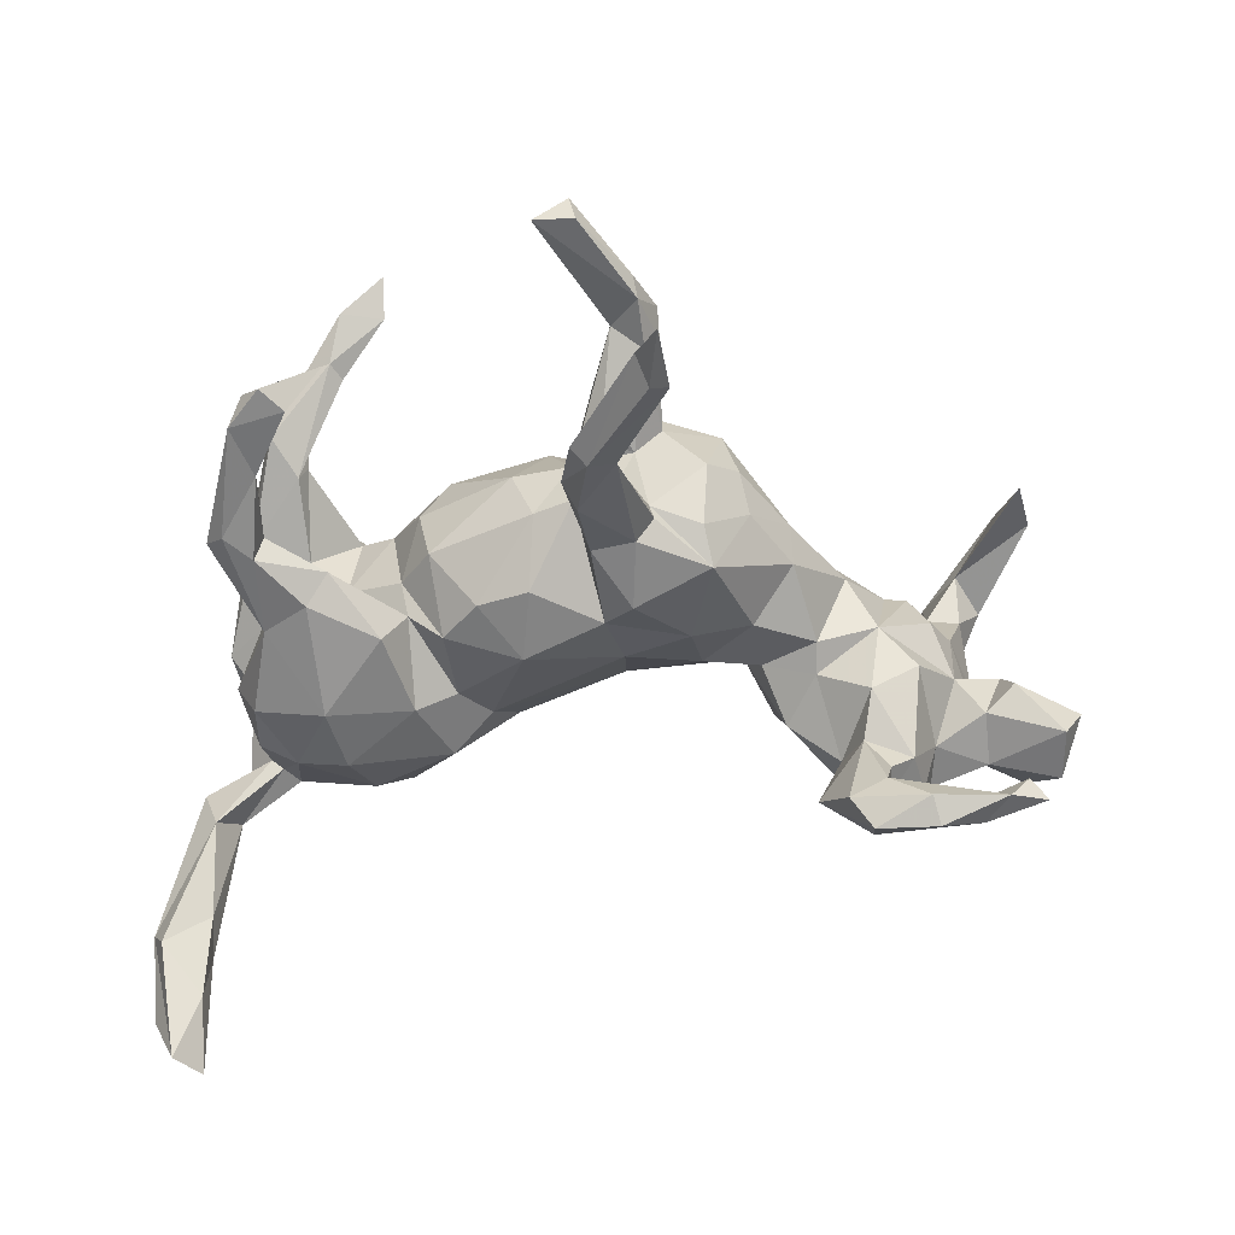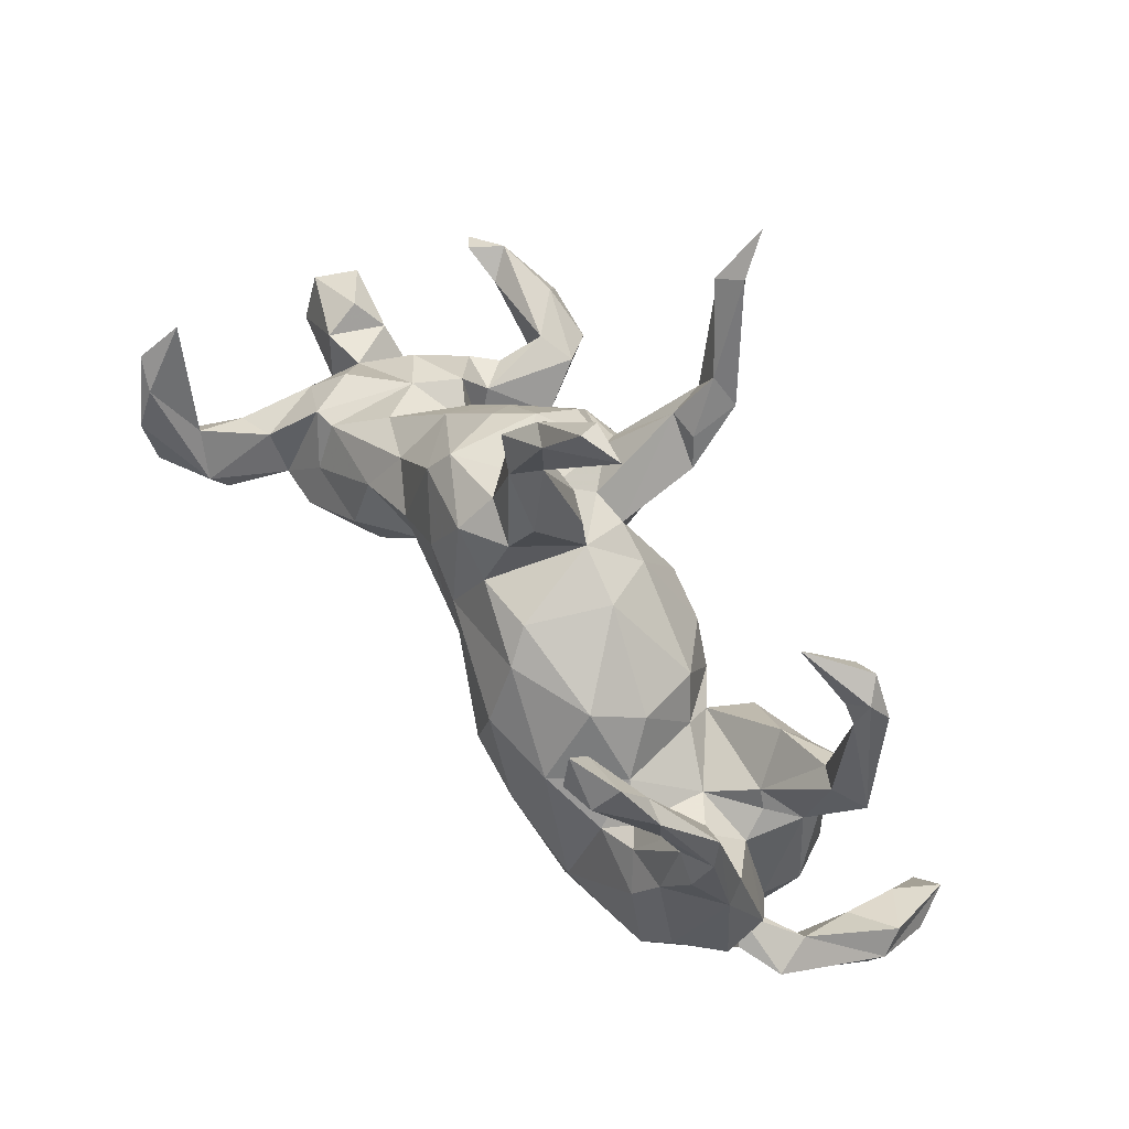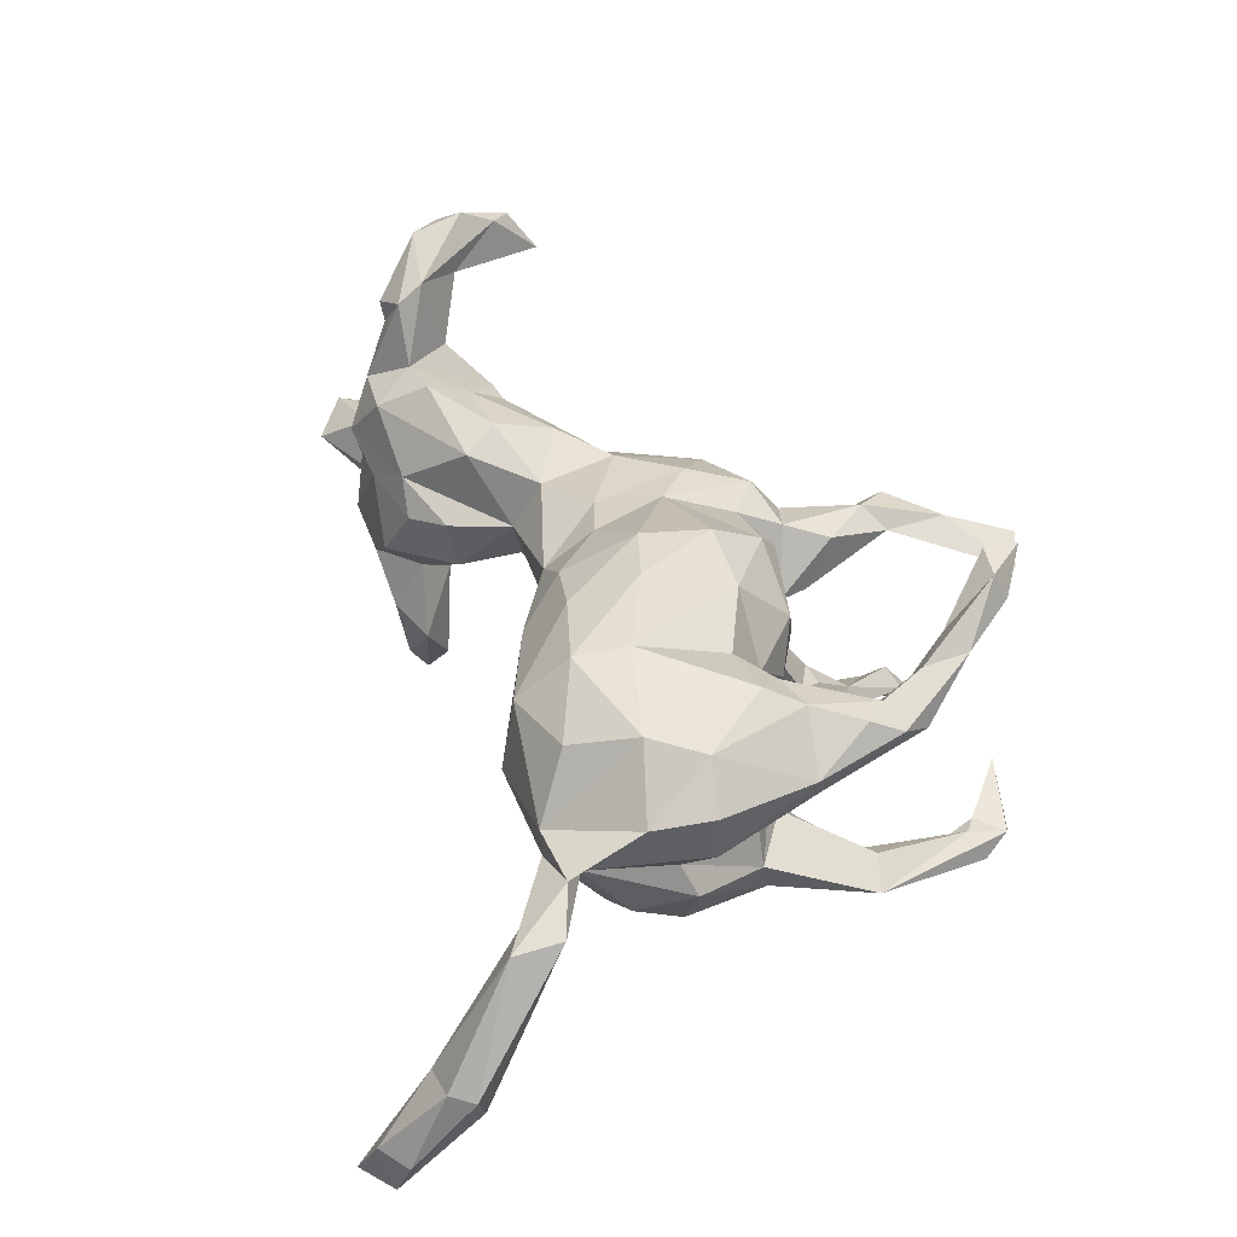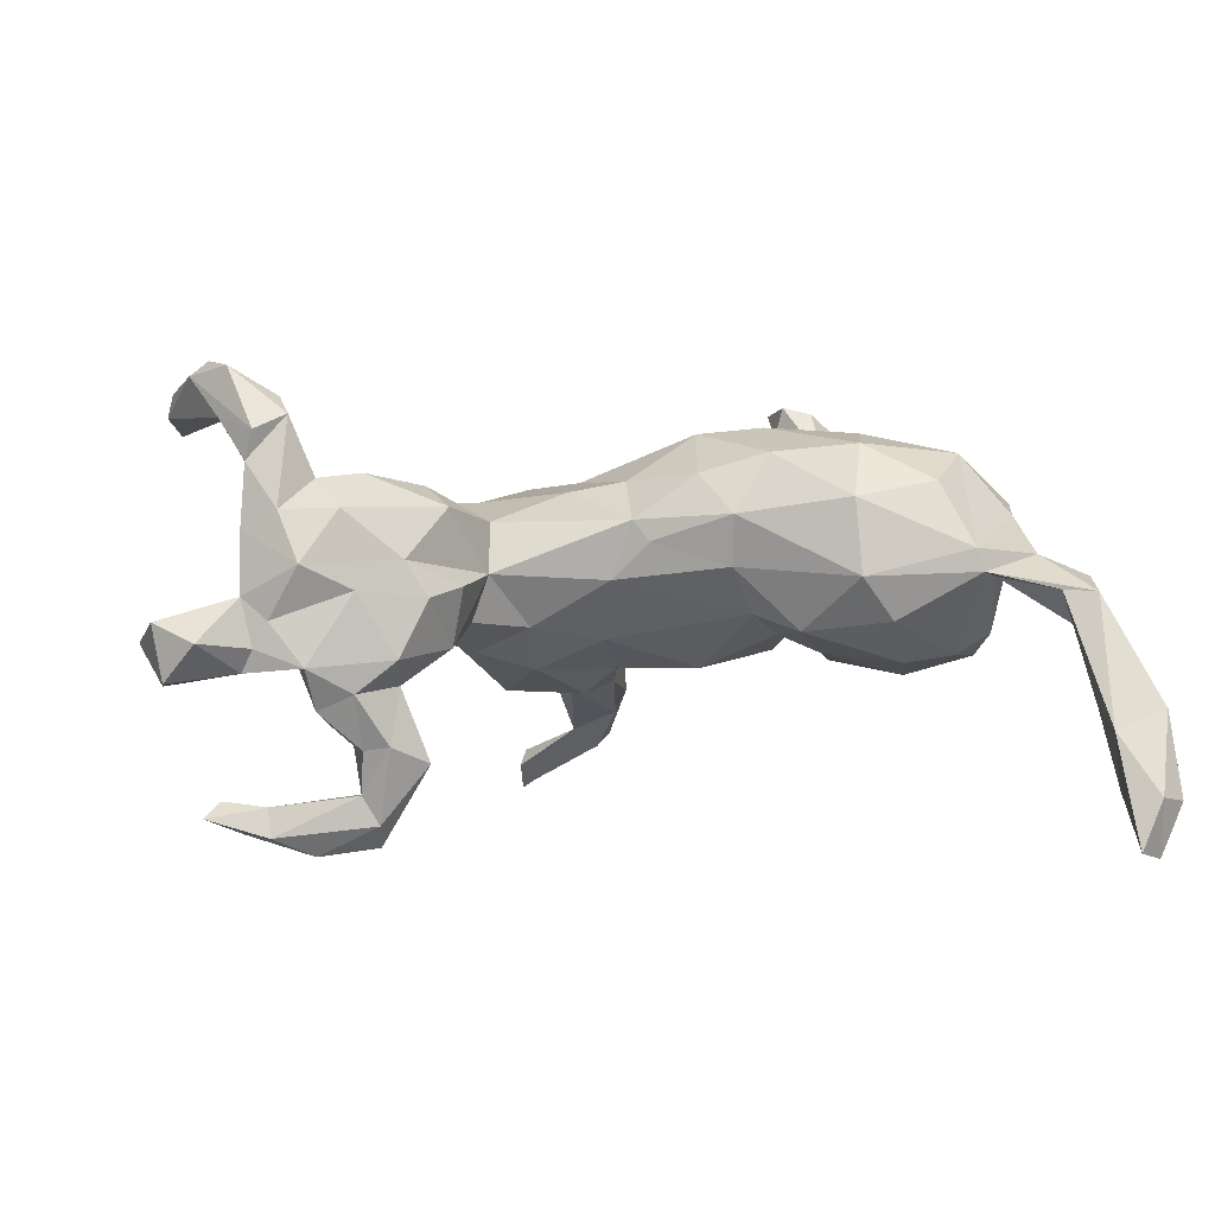
<metadata>
{"format":"obj","ext":"obj","renderer":"f3d","projection":"perspective","resolution":1024,"background":"white","views":[{"elev":-67.6,"azim":179.5,"up":"+Z"},{"elev":67.9,"azim":52.4,"up":"+Y"},{"elev":39.7,"azim":67.4,"up":"+Z"},{"elev":6.3,"azim":-10.5,"up":"+Z"}]}
</metadata>
<code>
v 0.5551 -0.6182 -0.3042
v 0.592 -0.5988 -0.2335
v 0.6328 -0.5683 -0.245
v 0.5567 -0.5093 -0.1563
v 0.5974 -0.5786 -0.321
v 0.5614 -0.5232 -0.2383
v 0.6306 -0.5129 -0.1274
v 0.6452 -0.4775 -0.1444
v 0.5567 -0.4468 -0.1357
v 0.6267 -0.4605 -0.1882
v 0.572 -0.4021 0.02238
v 0.5292 -0.3721 0.0225
v 0.4384 -0.3062 0.04265
v 0.5615 -0.3406 -0.03302
v 0.586 -0.3313 0.03614
v 0.5175 -0.302 0.06627
v 0.4634 -0.2807 0.03264
v 0.4266 -0.3047 0.07699
v 0.4817 -0.2695 0.04001
v 0.384 -0.2541 0.1699
v 0.3143 -0.2784 -0.02907
v 0.262 -0.2955 0.0382
v 0.4426 -0.1671 0.2032
v 0.4251 -0.2129 -0.08799
v 0.2826 -0.2022 0.2216
v 0.2563 -0.2739 0.1502
v 0.5387 -0.1022 0.05362
v 0.1943 -0.2139 -0.04869
v 0.1602 -0.1586 0.2078
v 0.5175 -0.1927 0.1129
v 0.3495 -0.2113 -0.09792
v 0.5428 -0.1047 0.1234
v 0.485 -0.1983 -0.05946
v 0.3031 -0.1245 0.2319
v 0.09807 -0.2003 0.1221
v -0.0343 -0.1184 0.1093
v -0.3424 -0.2207 0.01191
v -0.3759 -0.2154 0.06527
v 0.176 -0.05727 0.2384
v 0.4844 -0.1231 -0.1012
v 0.0992 -0.1867 0.0442
v -0.2884 -0.1768 0.02228
v -0.4478 -0.2395 0.02585
v 0.1369 -0.1529 -0.02881
v -0.4658 -0.2209 0.14
v -0.5259 -0.2482 0.06473
v 0.5009 -0.1388 0.0188
v -0.4503 -0.2441 -0.1187
v -0.5672 -0.2213 -0.01608
v -0.3037 -0.1356 0.1326
v -0.5512 -0.2087 0.1374
v 0.5178 -0.1171 -0.03333
v 0.05988 -0.1311 0.1767
v -0.3891 -0.2469 -0.0715
v 0.378 -0.1165 -0.1291
v -0.4003 -0.233 -0.1959
v 0.08162 -0.02263 0.2279
v 0.4718 -0.002019 -0.06562
v -0.5821 -0.171 0.2469
v 0.4474 -0.005214 0.02043
v -0.02945 -0.0419 0.1599
v -0.0123 -0.1389 0.07866
v 0.1865 -0.1076 -0.06472
v -0.3811 -0.19 -0.1157
v -0.3396 -0.2021 -0.2262
v -0.6032 -0.1986 0.01633
v -0.5883 -0.2164 -0.05507
v -0.5193 -0.2487 -0.0799
v -0.6686 -0.259 -0.04088
v 0.2484 -0.1237 -0.0919
v 0.4854 -0.09184 0.1818
v 0.4632 0.00936 -0.1133
v -0.06306 -0.1056 0.01994
v 0.4306 0.02044 -0.02349
v -0.601 -0.1798 0.1087
v -0.4381 -0.2017 -0.2685
v -0.4268 -0.1516 0.183
v -0.6129 -0.1017 0.3343
v -0.4373 -0.2175 -0.2024
v 0.5008 0.06878 0.07861
v 0.5162 0.04919 0.1105
v -0.3301 -0.08293 0.1589
v -0.7258 -0.2094 -0.01582
v -0.5926 -0.1621 0.2022
v -0.5021 -0.2217 -0.1449
v -0.7115 -0.2212 -0.1006
v -0.302 -0.1549 -0.06863
v -0.4129 -0.2101 -0.3117
v 0.2937 0.001731 -0.1197
v -0.5315 -0.1575 0.2674
v 0.2154 0.06933 0.2059
v -0.1107 -0.009572 0.1425
v -0.4943 -0.1575 0.177
v 0.3112 0.01751 0.1785
v 0.4126 0.01258 0.2027
v -0.2405 -0.08906 0.03023
v -0.6034 -0.2043 -0.09098
v 0.3722 0.05722 0.1692
v -0.4088 -0.1818 -0.3486
v -0.626 -0.1079 0.2603
v 0.3422 0.04613 0.1432
v -0.5399 -0.1159 0.2901
v 0.4143 0.04545 0.07061
v -0.4084 -0.1364 -0.1549
v -0.06001 -0.04134 -0.07494
v -0.4444 -0.1545 -0.2053
v 0.08807 -0.02727 -0.1231
v 0.2056 -0.003178 -0.1012
v -0.4815 -0.1561 -0.1713
v -0.5227 -0.1771 -0.08766
v -0.3424 -0.07055 -0.06809
v 0.3568 0.01437 0.02826
v -0.5322 -0.08562 0.1778
v 0.2593 0.01166 -0.05641
v -0.5868 -0.09606 0.1932
v 0.4394 0.06743 0.1752
v -0.7417 -0.1387 -0.05321
v 0.4111 0.04698 -0.03135
v -0.2631 -0.06744 -0.04247
v 0.2914 0.07096 0.1121
v -0.4312 -0.1362 -0.2786
v -0.3759 -0.1572 -0.2997
v -0.567 -0.1637 -0.2879
v -0.5577 -0.0774 0.07909
v -0.586 -0.04659 0.2663
v -0.5556 -0.1023 -0.009708
v -0.1747 -0.0572 -0.05263
v -0.5939 -0.1217 -0.08699
v -0.2322 -0.04461 0.1029
v -0.5001 -0.1711 -0.3605
v -0.6937 0.04854 0.2534
v -0.664 -0.04616 0.317
v -0.6583 -0.1575 -0.3028
v -0.625 -0.1036 -0.001715
v -0.4919 -0.02351 0.1089
v -0.4879 -0.131 -0.3411
v 0.3698 0.09725 -0.09853
v 0.477 0.1395 0.1526
v -0.5654 -0.1805 -0.3299
v -0.7104 -0.1381 -0.1154
v -0.6377 -0.08418 -0.06266
v -0.438 -0.0844 0.149
v -0.3293 0.0122 0.1257
v -0.4201 -0.07025 -0.1155
v 0.2714 0.04807 -0.01435
v 0.2042 0.1566 0.1171
v 0.3992 0.05631 -0.1316
v -0.4346 -0.0085 -0.03331
v -0.5201 -0.02936 0.03437
v -0.2455 0.01996 -0.09816
v 0.4388 0.1787 0.1442
v -0.5988 -0.1357 -0.3315
v -0.6313 -0.1334 -0.2826
v 0.1551 0.0559 -0.121
v -0.6451 0.04134 0.3045
v -0.6349 -0.01696 0.3385
v 0.2475 0.1284 0.04984
v -0.4566 -0.02004 0.105
v 0.1011 0.08135 0.2183
v -0.3421 -0.02131 -0.06066
v -0.4926 -0.0518 -0.07486
v -0.1553 0.0129 -0.1249
v 0.5407 0.1427 -0.1076
v 0.4192 0.1767 0.1212
v -0.07618 0.08359 0.1505
v 0.5142 0.1614 -0.136
v 0.4593 0.1497 -0.09928
v 0.4929 0.1591 -0.08093
v -0.231 0.07124 0.1234
v -0.3897 0.03848 0.03995
v 0.228 0.1072 -0.04676
v 0.07896 0.08338 -0.1353
v 0.4704 0.1287 -0.1359
v -0.02962 0.03346 -0.1287
v 0.08282 0.1676 0.1634
v 0.4306 0.1732 0.0919
v 0.05443 0.203 0.1189
v 0.4715 0.2324 0.1049
v 0.4856 0.1906 0.1236
v 0.1084 0.2091 0.002245
v 0.4195 0.2472 0.1655
v -0.07019 0.07437 -0.172
v -0.3035 0.1004 -0.05915
v 0.3862 0.3299 0.1633
v -0.008614 0.1595 -0.1664
v 0.4444 0.3349 -0.1236
v -0.1437 0.1481 0.137
v -0.3011 0.1396 -0.00586
v -0.6852 0.07736 0.2878
v 0.01634 0.2078 -0.08714
v 0.4767 0.3743 -0.1353
v -0.306 0.0852 0.07691
v -0.1825 0.1387 -0.1736
v 0.07465 0.1826 -0.08034
v -0.6712 0.1207 0.2236
v -0.07246 0.1795 -0.1816
v 0.422 0.3156 0.1704
v -0.04013 0.1855 0.1175
v 0.02127 0.2326 -0.01742
v 0.3673 0.3038 0.1674
v -0.03875 0.2193 -0.08261
v 0.495 0.3331 -0.1576
v -0.2188 0.211 0.08482
v -0.2371 0.1837 -0.07846
v -0.1684 0.1945 -0.1479
v -0.09062 0.2185 -0.1396
v 0.4612 0.2576 -0.1428
v 0.009012 0.2416 -0.2274
v 0.007594 0.2818 -0.02072
v 0.3722 0.397 0.2004
v 0.03231 0.2724 -0.1973
v 0.4689 0.3153 -0.12
v -0.1739 0.26 -0.07864
v -0.007646 0.3279 0.05134
v -0.1066 0.2404 0.1119
v -0.2221 0.2331 -0.03509
v -0.09864 0.2833 0.05513
v -0.2003 0.2536 0.0555
v 0.3649 0.3763 0.2418
v -0.03442 0.2596 0.07687
v -0.1106 0.2811 0.00502
v -0.09829 0.2066 -0.1596
v 0.3084 0.4457 0.2354
v 0.306 0.3882 0.203
v 0.318 0.3837 0.2525
v -0.07095 0.2593 -0.02856
v -0.03691 0.3132 -0.2158
v 0.3667 0.4075 -0.1017
v 0.4134 0.3606 -0.1649
v -0.02471 0.3224 -0.0307
v -0.004621 0.3301 -0.2968
v 0.4494 0.3933 -0.165
v 0.009382 0.3127 -0.2149
v -0.04476 0.3243 -0.2668
v -0.1051 0.4152 0.01686
v -0.06771 0.4073 0.04767
v -0.02085 0.3828 -0.2706
v -0.08349 0.4081 -0.01031
v 0.01948 0.3509 -0.2795
v -0.03396 0.4356 0.01409
v -0.02639 0.5281 0.02136
v -0.1015 0.4594 0.03347
v -0.07266 0.4843 -0.01502
v -0.06545 0.5143 -6.9e-05
v -0.09838 0.4909 -0.327
v -0.08545 0.4641 -0.3729
v -0.06563 0.5051 -0.3519
v 0.07816 0.5984 -0.02601
v 0.01575 0.6043 -0.03498
v -0.1126 0.4571 -0.3472
v -0.09423 0.5522 -0.4027
v 0.02512 0.6244 -0.001547
f 46 38 45
f 224 225 223
f 45 50 77
f 46 45 51
f 46 51 75
f 46 75 66
f 77 50 82
f 142 77 82
f 113 93 135
f 135 93 142
f 66 75 124
f 82 129 143
f 82 143 142
f 158 142 143
f 135 142 158
f 149 124 135
f 158 143 192
f 225 219 223
f 45 77 93
f 51 45 93
f 51 93 90
f 51 90 84
f 90 59 84
f 75 51 84
f 102 90 93
f 93 77 142
f 102 93 113
f 115 113 124
f 124 75 115
f 124 113 135
f 55 31 70
f 52 40 72
f 31 28 70
f 24 31 55
f 33 24 40
f 52 33 40
f 47 19 52
f 33 52 19
f 21 31 24
f 17 24 33
f 13 24 17
f 19 17 33
f 19 14 17
f 14 12 17
f 15 14 19
f 12 11 13
f 251 246 250
f 202 229 232
f 202 207 229
f 166 202 163
f 166 173 207
f 72 173 166
f 163 72 166
f 173 72 147
f 24 55 40
f 9 12 14
f 4 12 9
f 43 49 68
f 54 68 48
f 54 43 68
f 37 43 54
f 73 62 36
f 36 53 61
f 35 53 36
f 39 34 91
f 34 94 91
f 35 29 53
f 35 26 29
f 25 39 29
f 29 26 25
f 39 25 34
f 23 95 34
f 25 23 34
f 248 249 252
f 230 238 240
f 221 226 213
f 209 230 240
f 214 209 240
f 205 204 213
f 226 206 213
f 205 213 206
f 201 206 226
f 199 201 226
f 209 226 230
f 193 183 204
f 10 9 14
f 15 8 14
f 8 10 14
f 215 220 217
f 188 218 216
f 223 219 210
f 159 91 175
f 134 128 141
f 117 83 134
f 134 141 117
f 140 141 128
f 141 140 117
f 165 57 159
f 165 159 175
f 165 175 198
f 187 92 165
f 169 92 187
f 192 143 169
f 158 192 170
f 170 192 188
f 158 148 135
f 158 170 148
f 135 148 149
f 165 198 215
f 198 175 177
f 187 165 215
f 187 215 203
f 203 215 218
f 169 187 203
f 192 169 203
f 192 203 188
f 188 203 218
f 210 224 223
f 4 11 12
f 94 95 98
f 11 8 15
f 4 7 11
f 11 7 8
f 2 7 4
f 10 6 9
f 4 9 6
f 1 2 4
f 2 3 7
f 3 8 7
f 10 5 6
f 8 5 10
f 8 3 5
f 6 1 4
f 1 6 5
f 2 5 3
f 2 1 5
f 105 73 127
f 94 98 101
f 94 101 120
f 48 85 79
f 48 68 85
f 48 56 64
f 64 54 48
f 42 37 87
f 37 54 87
f 41 62 73
f 35 62 41
f 62 35 36
f 95 71 116
f 23 71 95
f 26 20 25
f 25 20 23
f 205 193 204
f 193 205 206
f 222 193 206
f 201 227 206
f 201 190 227
f 190 201 199
f 190 185 211
f 199 194 190
f 196 193 222
f 182 162 193
f 172 190 194
f 180 194 199
f 171 194 180
f 162 150 193
f 116 71 81
f 26 18 20
f 174 185 190
f 107 174 172
f 154 194 171
f 154 107 172
f 199 209 214
f 204 183 188
f 219 181 197
f 197 184 210
f 200 219 225
f 219 197 210
f 200 225 224
f 184 200 224
f 210 184 224
f 220 199 214
f 215 198 220
f 215 217 218
f 216 218 213
f 204 188 216
f 204 216 213
f 217 220 236
f 236 220 214
f 218 217 221
f 221 217 235
f 217 236 235
f 213 218 221
f 236 214 240
f 230 226 238
f 235 236 242
f 226 221 238
f 221 235 238
f 240 243 248
f 248 243 249
f 249 243 244
f 241 240 248
f 240 238 243
f 236 240 241
f 242 236 241
f 243 235 242
f 242 241 244
f 243 242 244
f 238 235 243
f 244 241 252
f 249 244 252
f 252 241 248
f 29 39 57
f 152 139 133
f 130 139 152
f 152 121 136
f 130 152 136
f 123 76 121
f 122 136 121
f 107 105 174
f 108 107 154
f 171 108 154
f 145 108 171
f 145 114 108
f 89 114 137
f 114 118 137
f 112 118 114
f 139 130 88
f 123 139 76
f 88 76 139
f 65 99 122
f 65 88 99
f 56 88 65
f 63 107 108
f 89 70 114
f 63 114 70
f 112 74 118
f 60 74 112
f 60 58 74
f 80 27 60
f 63 44 107
f 27 80 81
f 99 130 136
f 233 239 237
f 229 228 232
f 211 231 239
f 211 208 231
f 234 231 208
f 233 211 239
f 228 191 232
f 186 191 228
f 191 202 232
f 212 191 186
f 207 186 229
f 207 212 186
f 207 167 212
f 168 212 167
f 212 163 191
f 168 163 212
f 147 137 173
f 173 167 207
f 173 137 167
f 167 118 168
f 122 99 136
f 147 89 137
f 137 118 167
f 58 168 118
f 58 72 163
f 74 58 118
f 58 163 168
f 99 88 130
f 55 70 89
f 55 89 147
f 72 55 147
f 52 72 58
f 191 163 202
f 40 55 72
f 134 126 128
f 126 149 148
f 126 148 161
f 126 124 149
f 12 13 17
f 47 52 58
f 239 231 247
f 250 234 237
f 234 250 231
f 237 247 245
f 237 239 247
f 250 237 245
f 231 246 247
f 246 231 250
f 247 246 251
f 245 247 251
f 250 245 251
f 13 11 16
f 16 11 15
f 16 15 19
f 30 16 19
f 13 16 18
f 18 16 30
f 13 18 22
f 13 22 21
f 30 19 27
f 19 47 27
f 13 21 24
f 21 22 28
f 31 21 28
f 30 27 32
f 27 47 60
f 60 47 58
f 70 28 63
f 63 28 44
f 129 169 143
f 129 92 169
f 61 165 92
f 61 57 165
f 86 117 140
f 86 83 117
f 86 69 83
f 69 66 83
f 69 67 66
f 134 66 126
f 126 66 124
f 83 66 134
f 67 49 66
f 50 129 82
f 50 96 129
f 50 38 96
f 129 36 92
f 36 61 92
f 39 91 159
f 57 39 159
f 49 46 66
f 46 49 43
f 38 46 43
f 43 37 38
f 45 38 50
f 53 57 61
f 53 29 57
f 38 42 96
f 37 42 38
f 131 189 195
f 95 116 98
f 166 207 202
f 155 195 189
f 155 125 195
f 125 131 195
f 132 189 131
f 156 155 189
f 132 156 189
f 100 132 131
f 78 102 156
f 78 156 132
f 155 102 125
f 102 155 156
f 59 78 132
f 100 59 132
f 59 90 78
f 78 90 102
f 125 100 131
f 115 100 125
f 113 115 125
f 102 113 125
f 115 84 100
f 84 59 100
f 75 84 115
f 107 44 105
f 44 73 105
f 103 112 101
f 60 103 80
f 60 112 103
f 81 138 116
f 64 65 104
f 176 103 164
f 54 64 87
f 101 112 120
f 111 87 64
f 85 68 110
f 85 110 109
f 116 138 151
f 101 98 164
f 103 101 164
f 98 116 151
f 164 98 151
f 146 120 157
f 162 105 127
f 127 96 119
f 127 150 162
f 127 119 150
f 150 119 160
f 119 111 160
f 64 104 144
f 111 64 144
f 104 109 144
f 151 138 179
f 151 179 181
f 164 151 181
f 176 164 181
f 157 171 180
f 150 160 183
f 178 176 184
f 181 179 197
f 181 200 176
f 176 200 184
f 197 179 178
f 197 178 184
f 157 180 146
f 177 180 199
f 193 150 183
f 209 199 226
f 41 73 44
f 71 32 81
f 32 27 81
f 28 41 44
f 71 30 32
f 23 30 71
f 28 22 41
f 22 35 41
f 22 26 35
f 18 30 23
f 20 18 23
f 22 18 26
f 234 227 237
f 227 233 237
f 234 222 227
f 206 227 222
f 196 222 234
f 208 196 234
f 227 211 233
f 190 211 227
f 186 228 229
f 208 185 196
f 211 185 208
f 182 193 196
f 185 182 196
f 185 174 182
f 190 172 174
f 179 81 178
f 123 152 153
f 123 121 152
f 133 123 153
f 121 106 104
f 174 162 182
f 174 105 162
f 145 171 157
f 120 145 157
f 120 112 145
f 80 103 176
f 80 176 178
f 179 138 81
f 81 80 178
f 104 106 109
f 76 106 121
f 79 109 106
f 79 85 109
f 76 79 106
f 76 56 79
f 88 56 76
f 104 122 121
f 65 122 104
f 56 48 79
f 64 56 65
f 172 194 154
f 139 123 133
f 112 114 145
f 170 188 183
f 220 198 199
f 198 177 199
f 177 146 180
f 73 96 127
f 119 87 111
f 91 120 146
f 148 111 144
f 68 49 67
f 94 34 95
f 91 94 120
f 96 36 129
f 73 36 96
f 42 87 96
f 87 119 96
f 110 161 109
f 68 67 97
f 110 68 97
f 97 128 110
f 67 69 97
f 97 140 128
f 69 86 97
f 97 86 140
f 160 111 148
f 144 109 161
f 110 126 161
f 110 128 126
f 91 146 175
f 175 146 177
f 160 148 170
f 160 170 183
f 148 144 161
f 200 181 219
f 114 63 108
f 153 152 133

</code>
